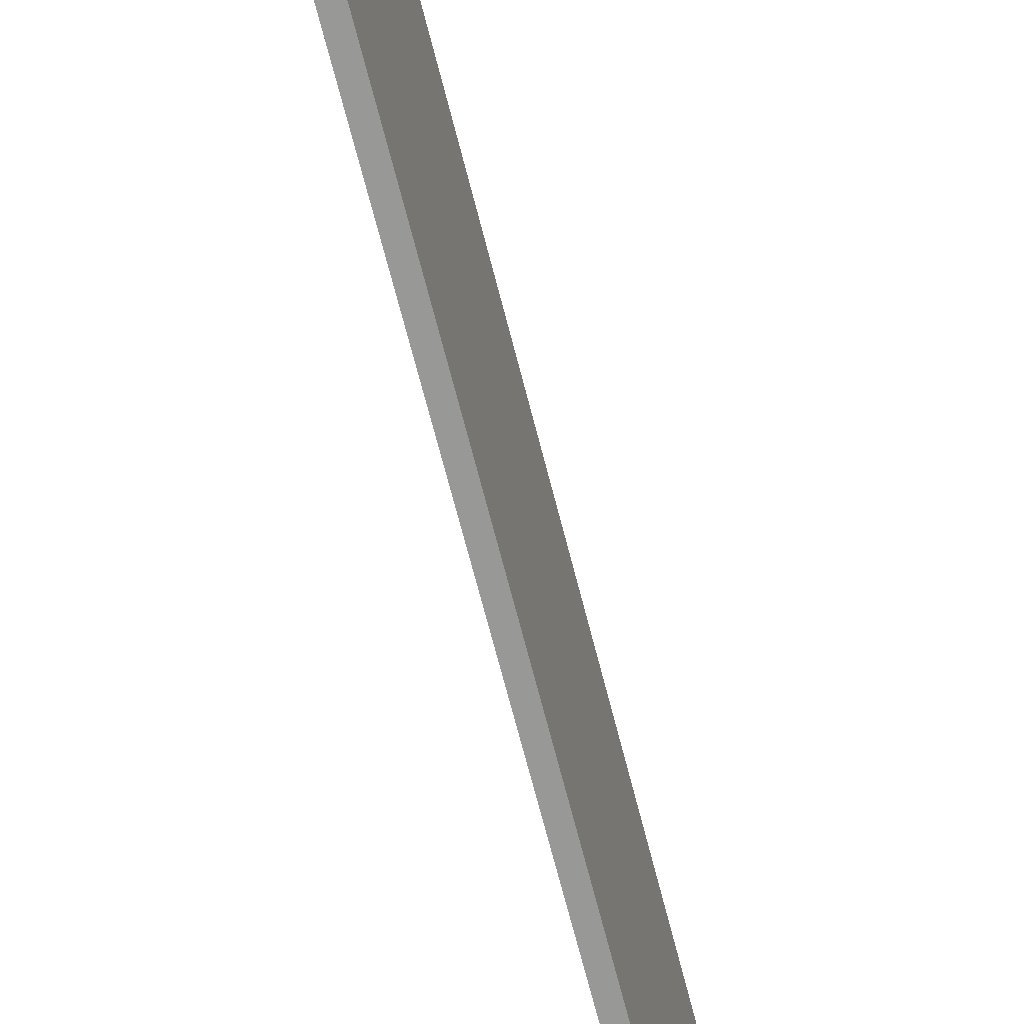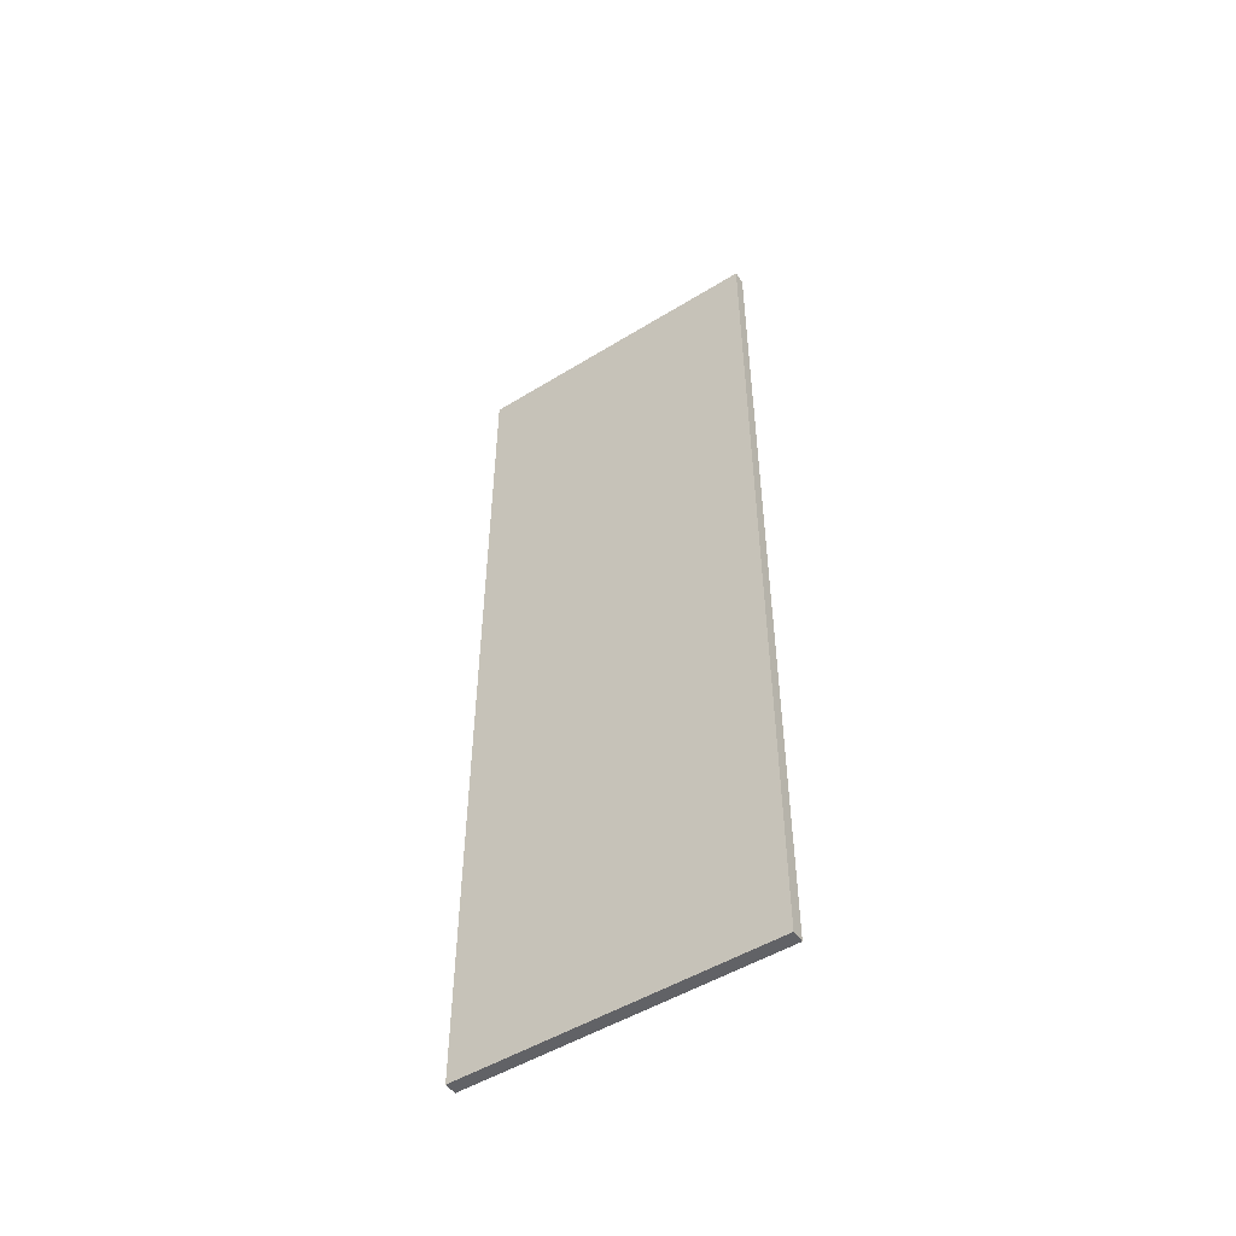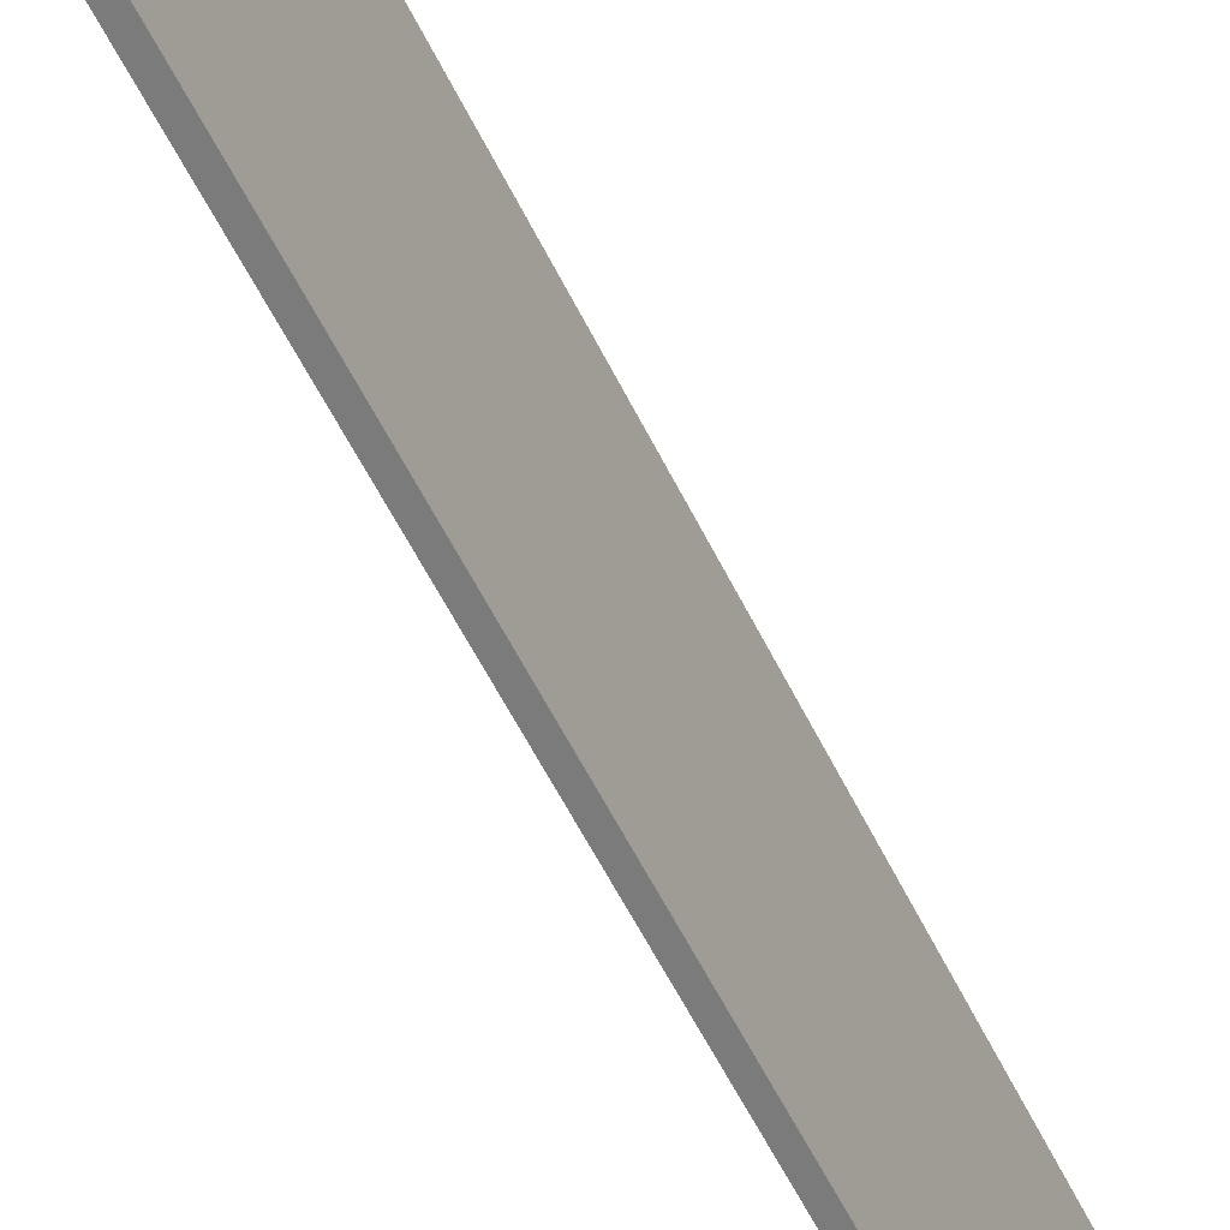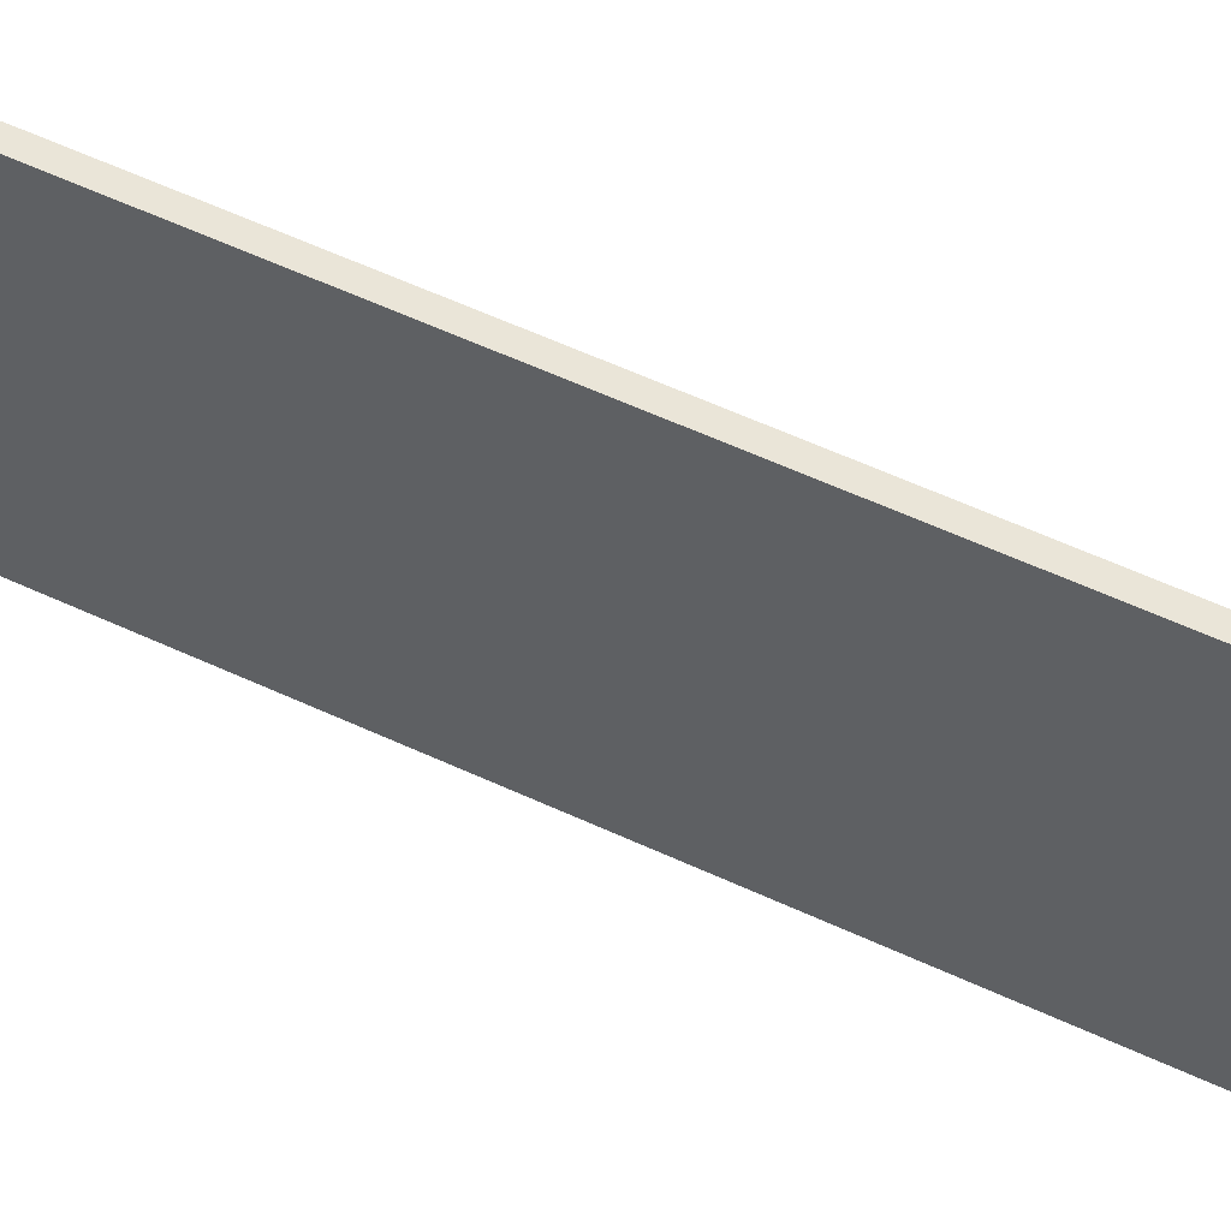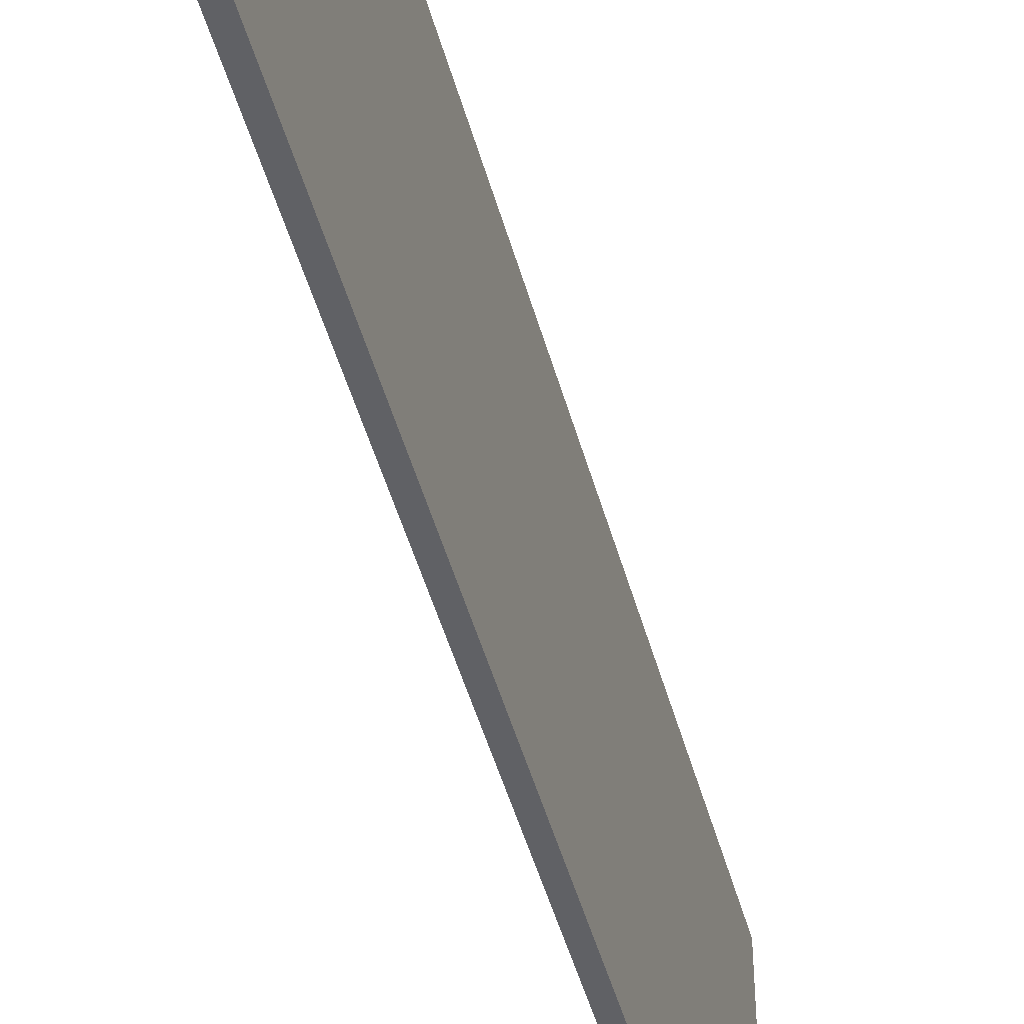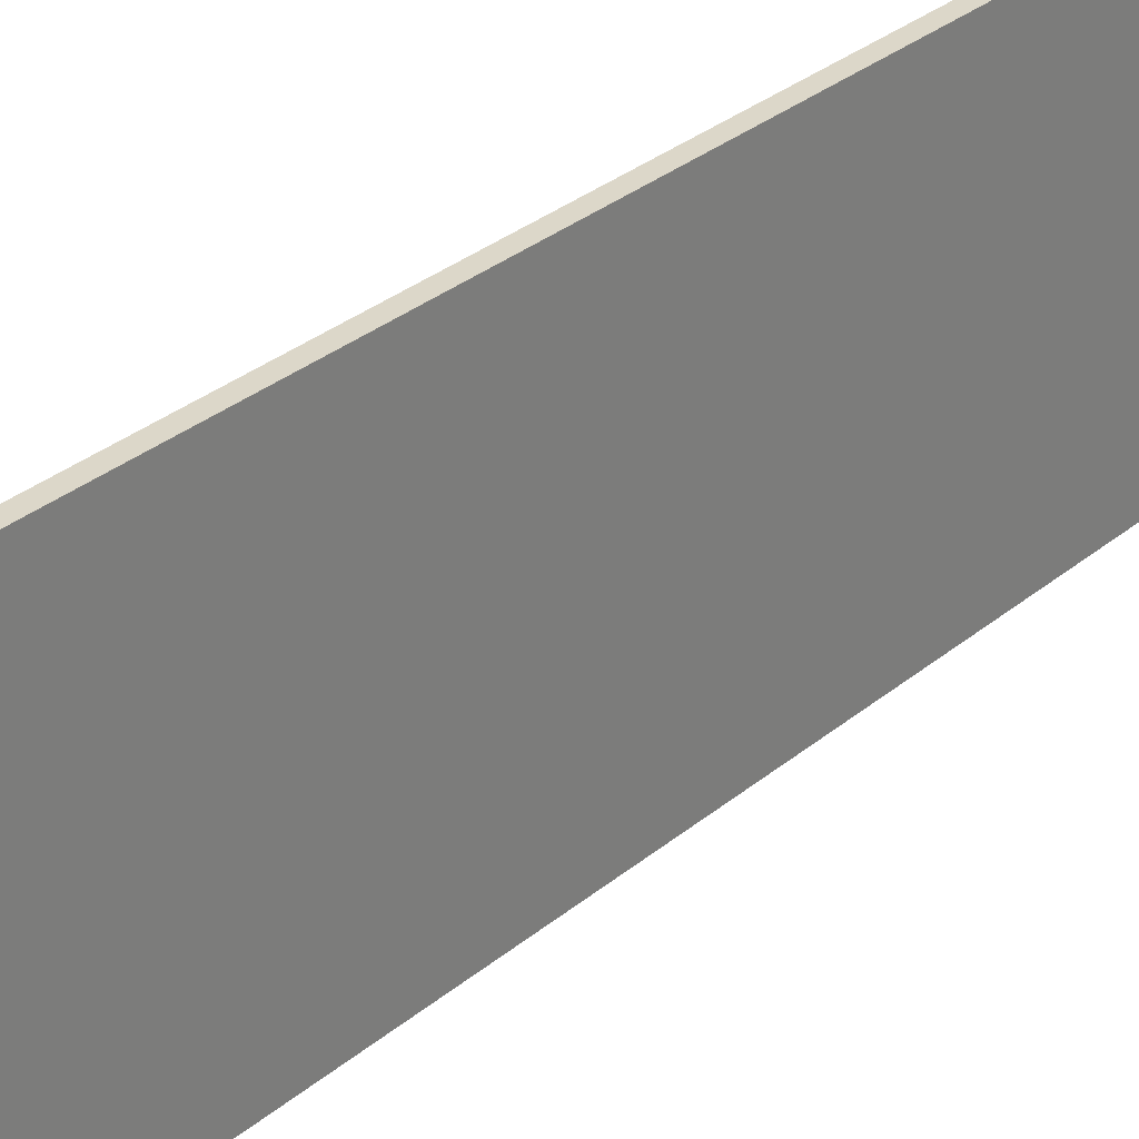
<metadata>
{"format":"obj","ext":"obj","renderer":"f3d","projection":"perspective","resolution":1024,"background":"white","views":[{"elev":-68.4,"azim":14.3,"up":"+Y"},{"elev":-50.7,"azim":-56.1,"up":"+Z"},{"elev":-58.5,"azim":26.2,"up":"+Y"},{"elev":59.4,"azim":115.4,"up":"+Y"},{"elev":-47.8,"azim":-164.8,"up":"+Y"},{"elev":30.3,"azim":-140.3,"up":"+Y"}]}
</metadata>
<code>
v -0.02 -0.5 1.5
v -0.02 -0.5 -1.5
v 0.02 -0.5 -1.5
v 0.02 -0.5 1.5
v -0.02 0.5 1.5
v -0.02 0.5 -1.5
v 0.02 0.5 -1.5
v 0.02 0.5 1.5
v -0.02 -0.5 1.5
v -0.02 -0.5 1.5
v -0.02 0.5 1.5
v -0.02 0.5 1.5
v -0.02 0.5 -1.5
v -0.02 0.5 -1.5
v -0.02 -0.5 -1.5
v -0.02 -0.5 -1.5
v 0.02 0.5 -1.5
v 0.02 0.5 -1.5
v 0.02 -0.5 -1.5
v 0.02 -0.5 -1.5
v 0.02 0.5 1.5
v 0.02 0.5 1.5
v 0.02 -0.5 1.5
v 0.02 -0.5 1.5
f 6 2 1
f 7 3 15
f 8 4 19
f 11 9 23
f 16 20 24
f 18 14 12
f 5 6 1
f 13 7 15
f 17 8 19
f 21 11 23
f 10 16 24
f 22 18 12

</code>
